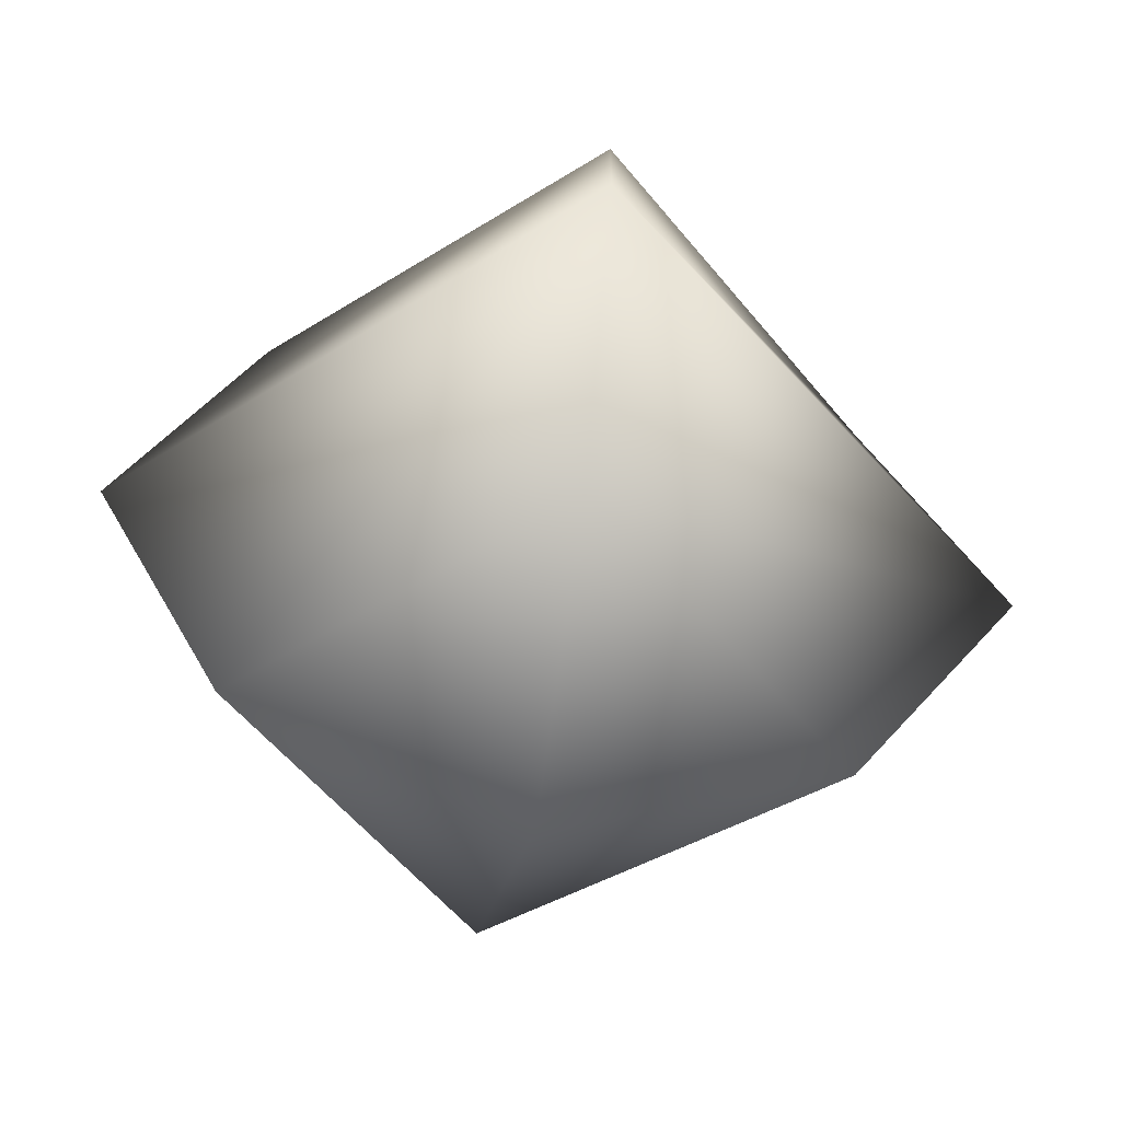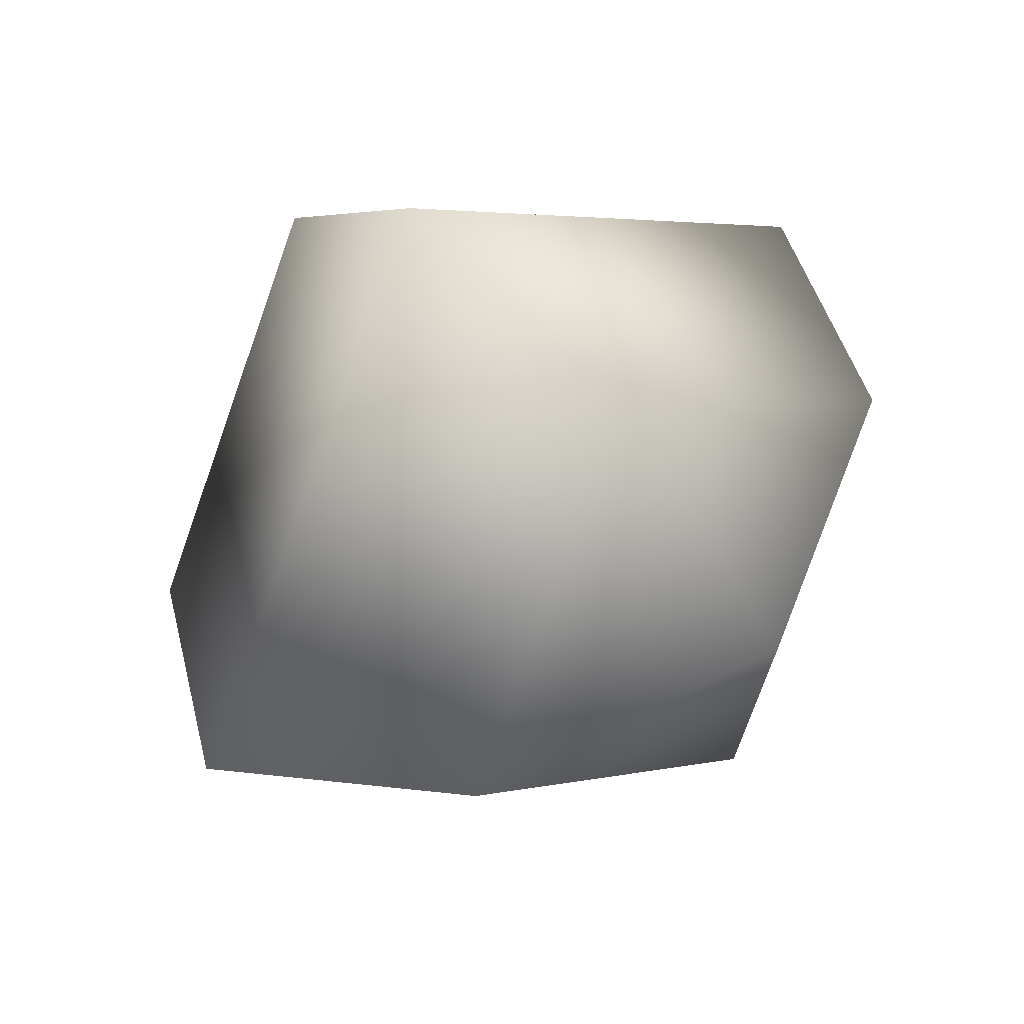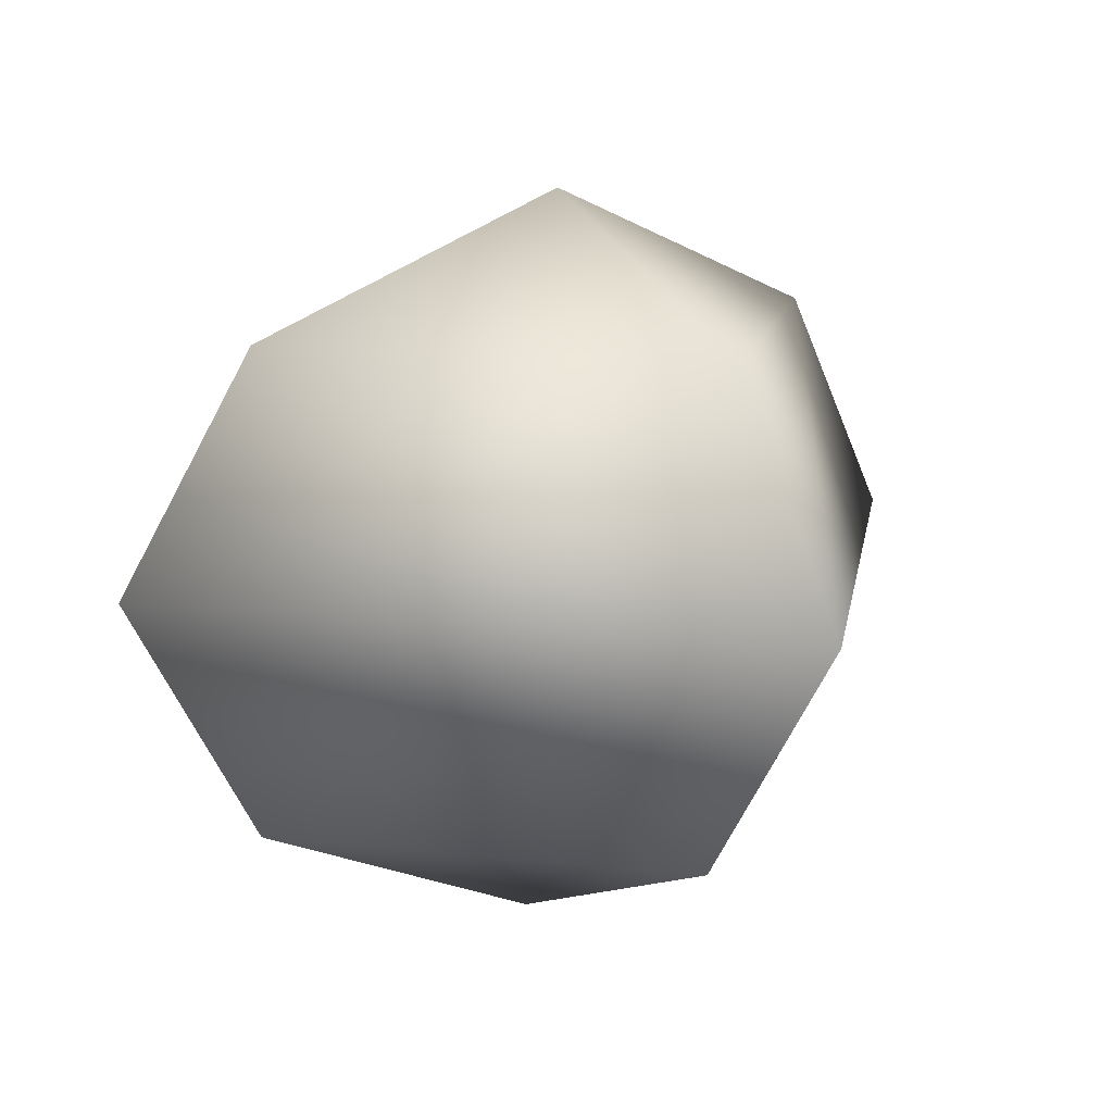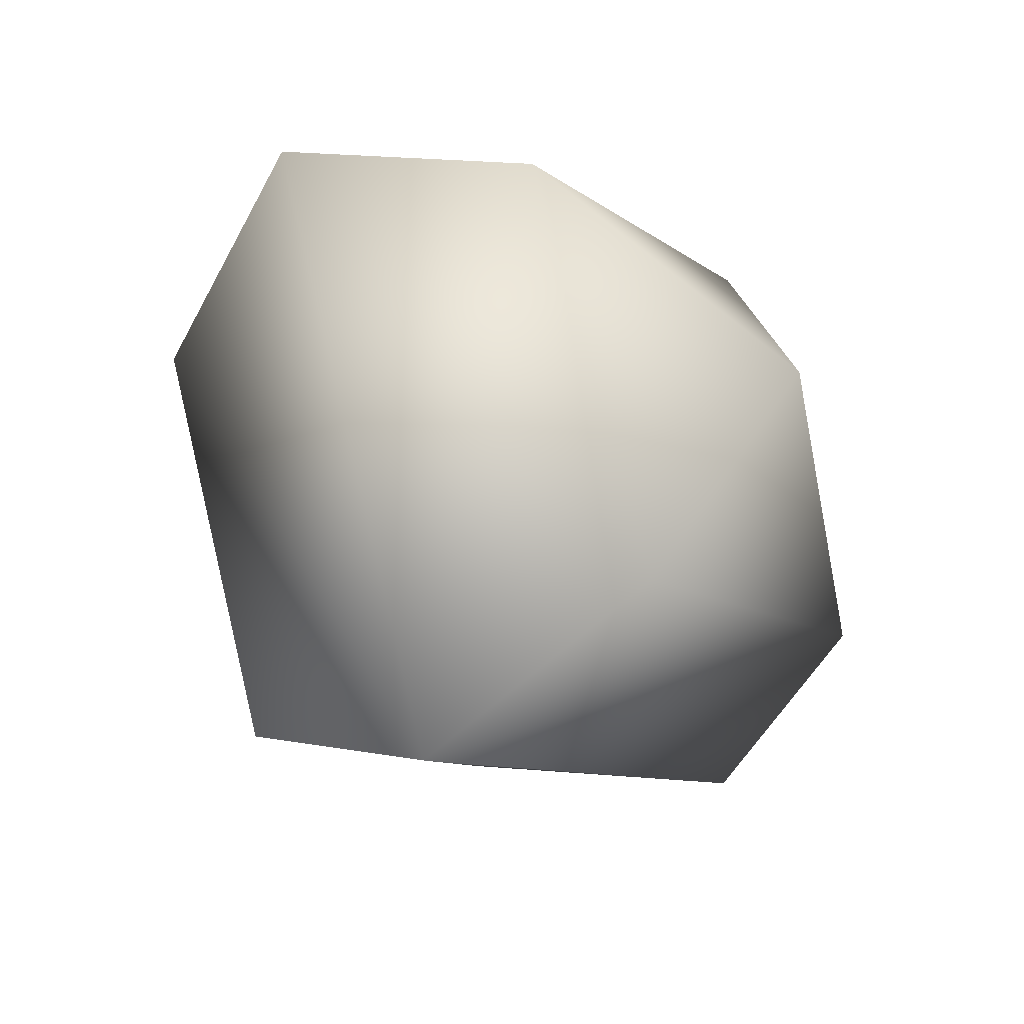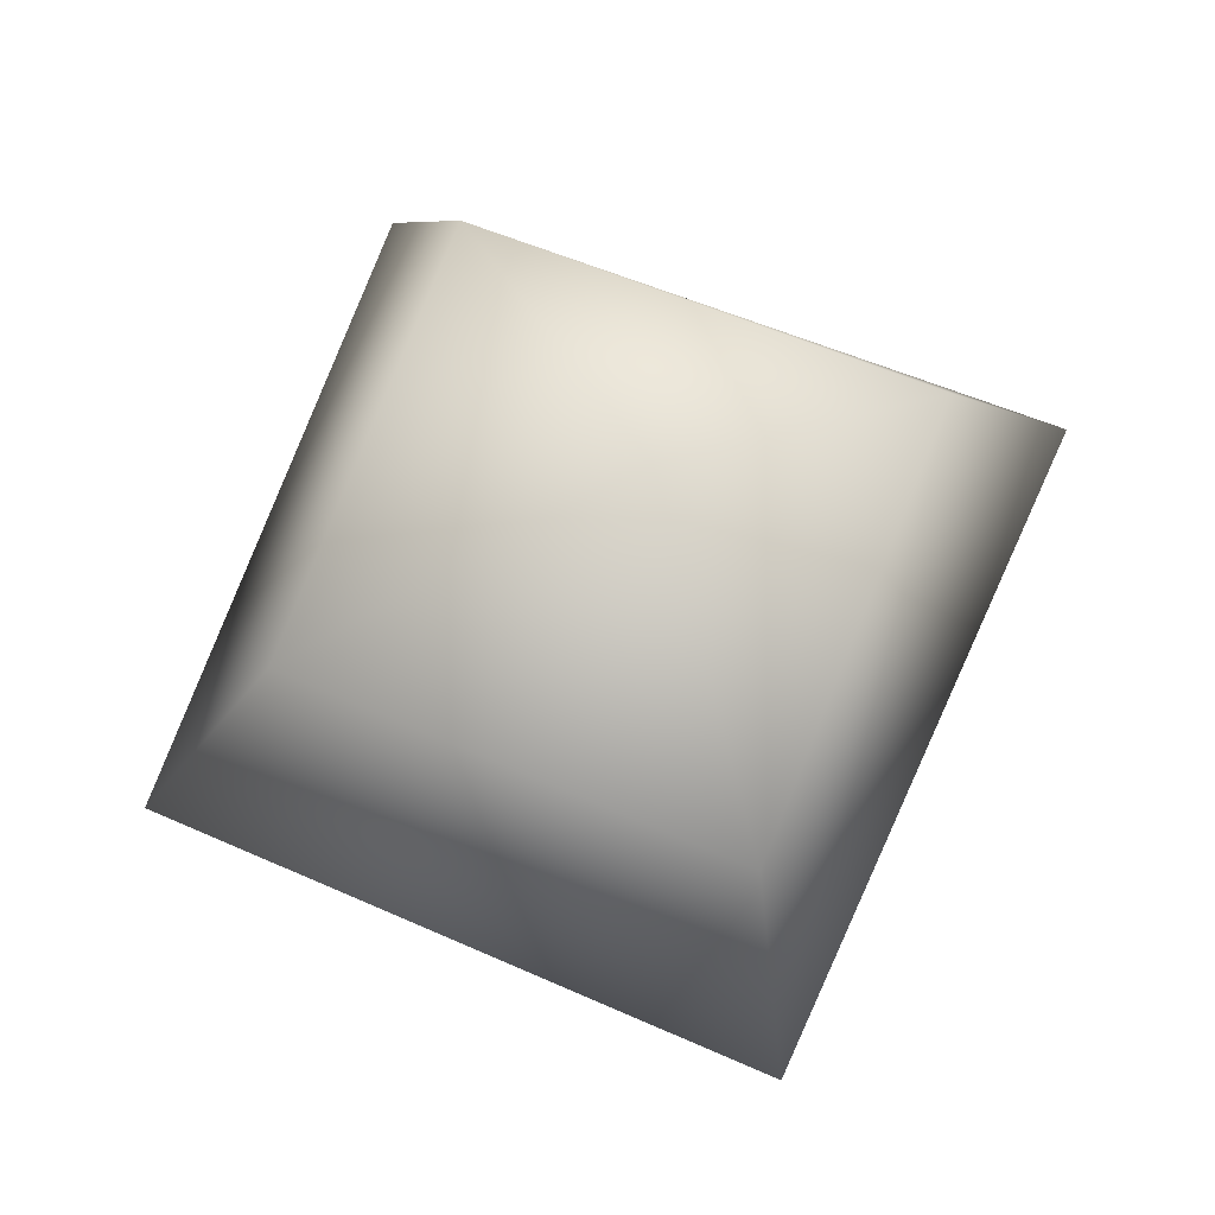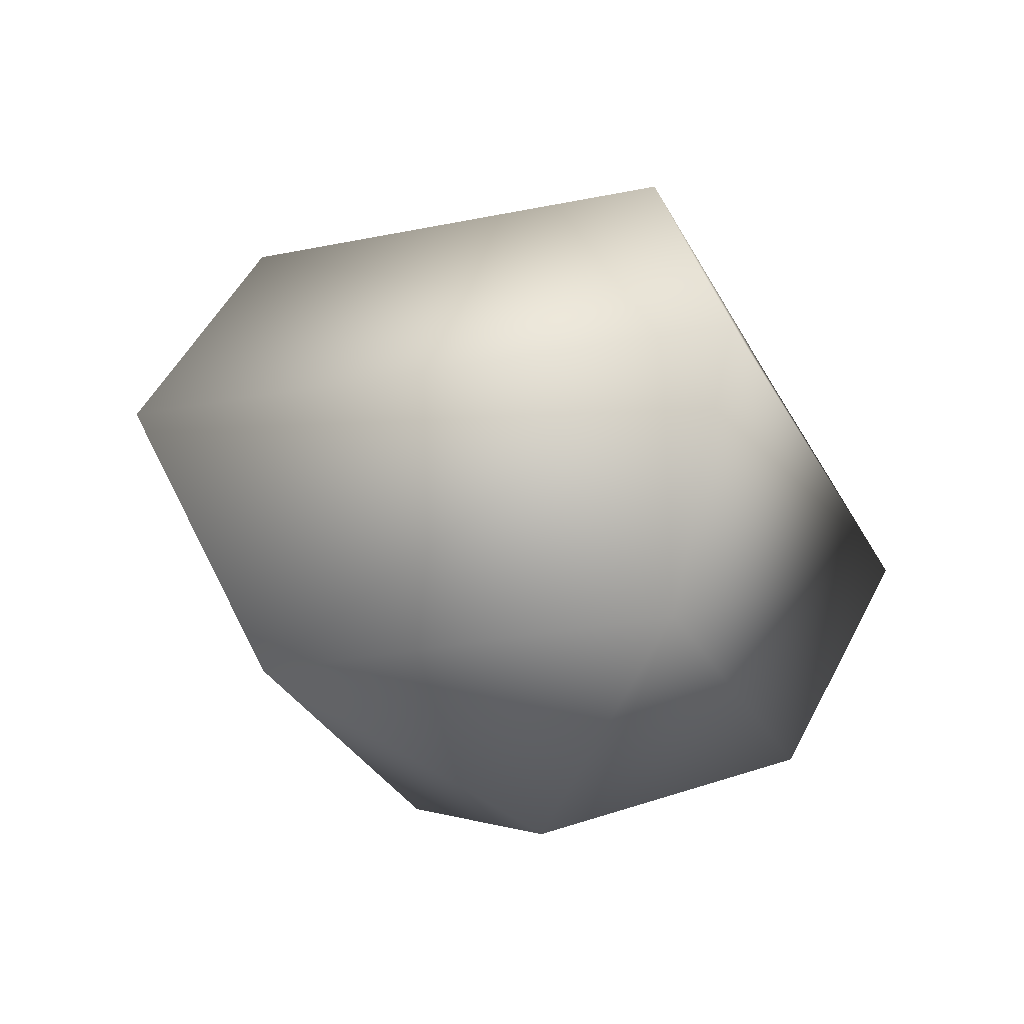
<metadata>
{"format":"obj","ext":"obj","renderer":"f3d","projection":"perspective","resolution":1024,"background":"white","views":[{"elev":-45.6,"azim":-117.9,"up":"+Z"},{"elev":38.4,"azim":136.2,"up":"+Y"},{"elev":12.4,"azim":-51.3,"up":"+Z"},{"elev":-43.1,"azim":-55.7,"up":"+Y"},{"elev":71.0,"azim":-131.4,"up":"+Z"},{"elev":-25.2,"azim":136.3,"up":"+Z"}]}
</metadata>
<code>
g SeparateMesh_Monster_Arlaune_Model_Monster_Arlaune_Head_LOD2
v 0.08438 -0.01312 1.55
v 0.1208 -0.01755 1.487
v -0.03468 -0.1073 1.487
v 0.04127 0.127 1.487
v -0.0231 -0.0695 1.549
v -0.108 0.0568 1.487
v -0.07731 0.03945 1.55
v -0.001141 0.00351 1.585
v 0.02868 0.09019 1.551
v 0.08322 -0.005377 1.42
v 0.1208 -0.01755 1.487
v 0.04127 0.127 1.487
v -0.03468 -0.1073 1.487
v 0.02945 0.09315 1.421
v -0.108 0.0568 1.487
v -0.07211 0.04508 1.42
v -0.02013 -0.05986 1.418
v 0.003403 0.01833 1.387
g SeparateMesh_Monster_Arlaune_Model_Monster_Arlaune_Head_LOD2_0
f 3 2 1
f 2 4 1
f 5 3 1
f 6 3 5
f 6 7 4
f 7 6 5
f 8 5 1
f 8 7 5
f 7 9 4
f 4 9 1
f 9 7 8
f 1 9 8
f 12 11 10
f 11 13 10
f 14 12 10
f 15 12 14
f 15 16 13
f 16 15 14
f 13 17 10
f 16 17 13
f 18 16 14
f 18 14 10
f 10 17 18
f 17 16 18

</code>
